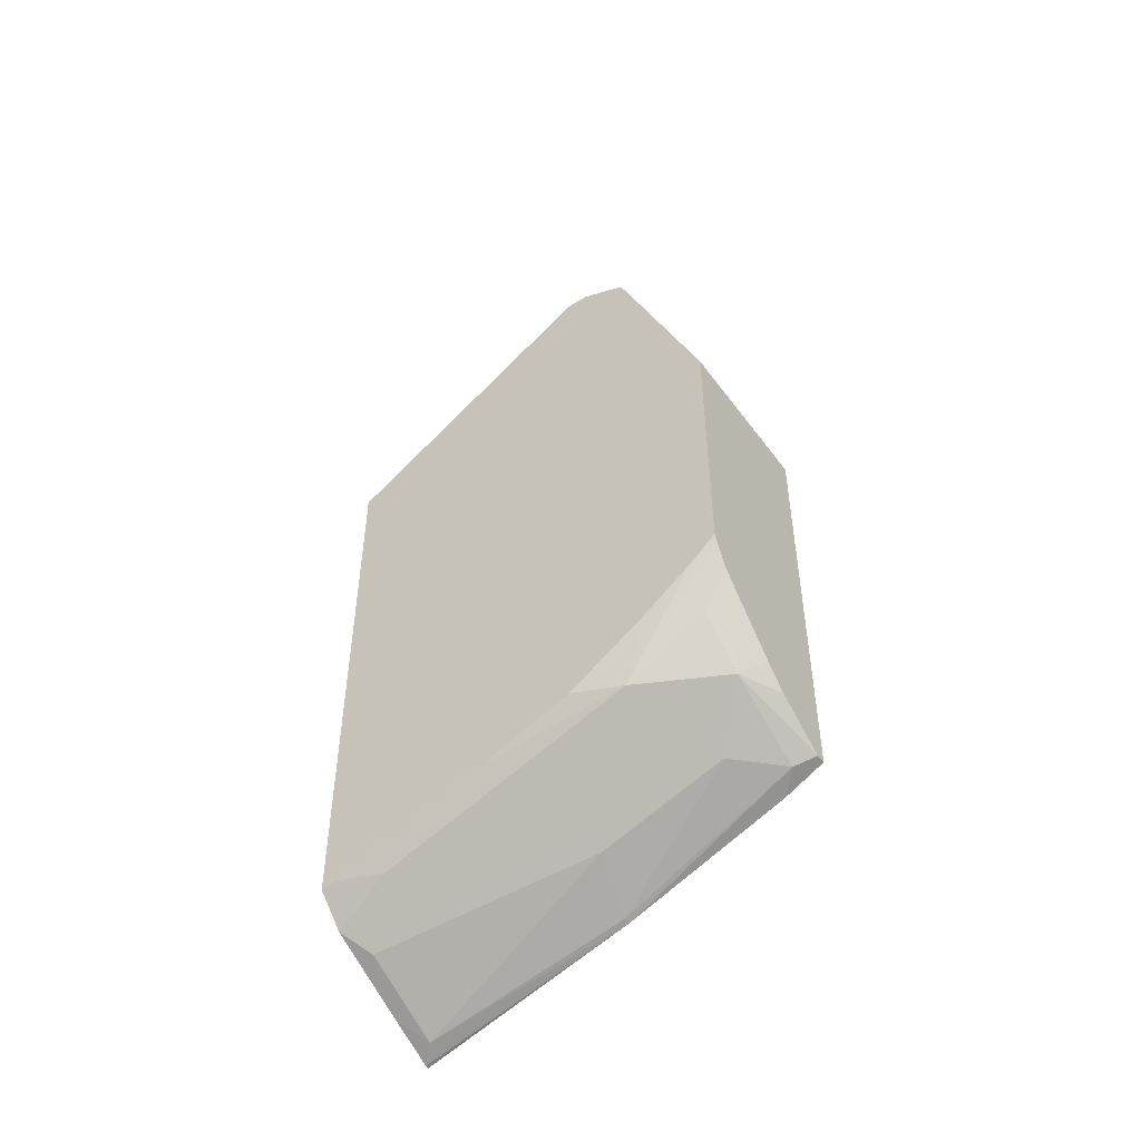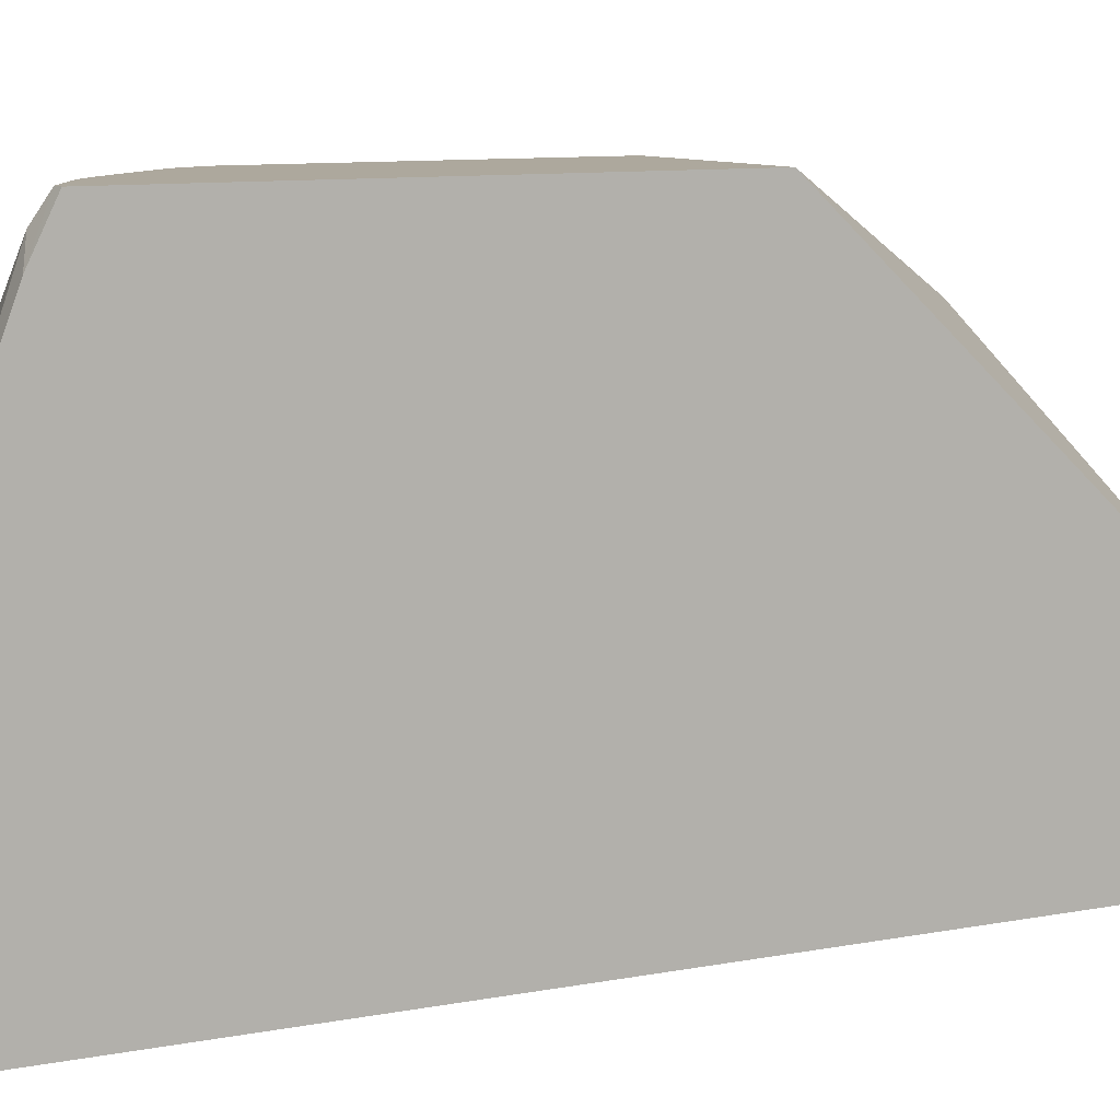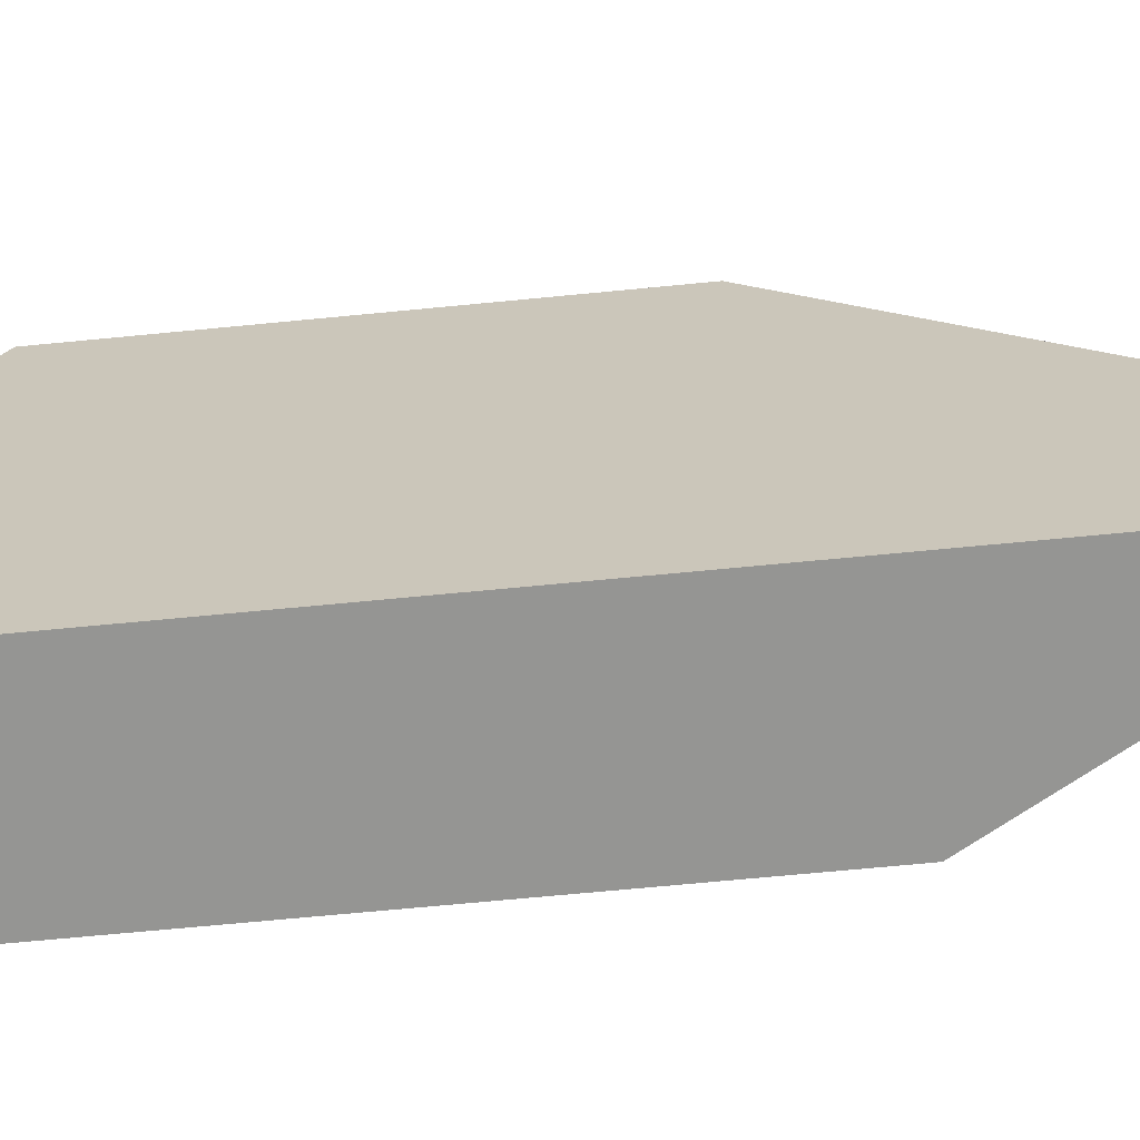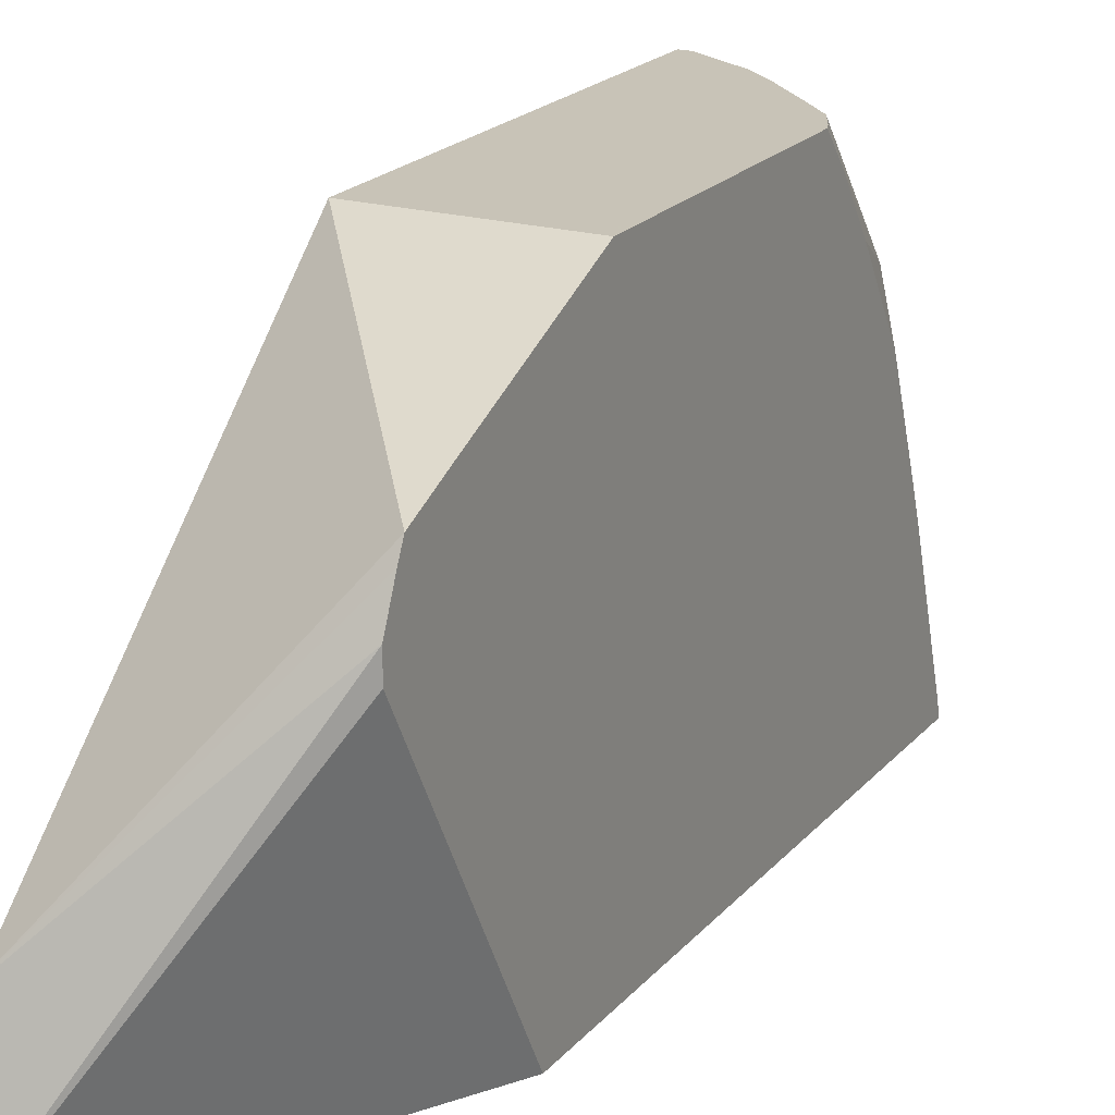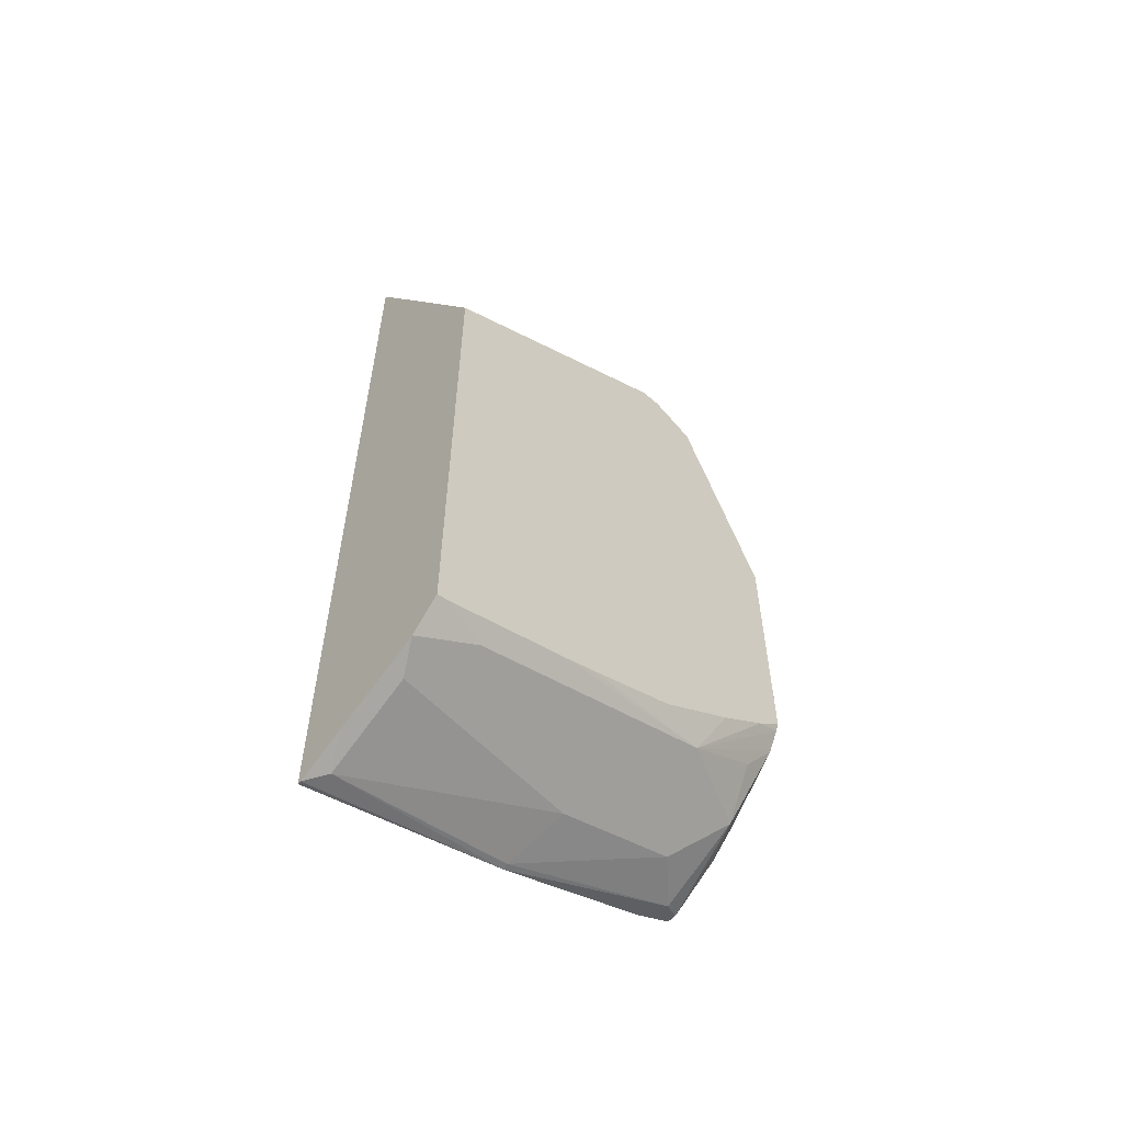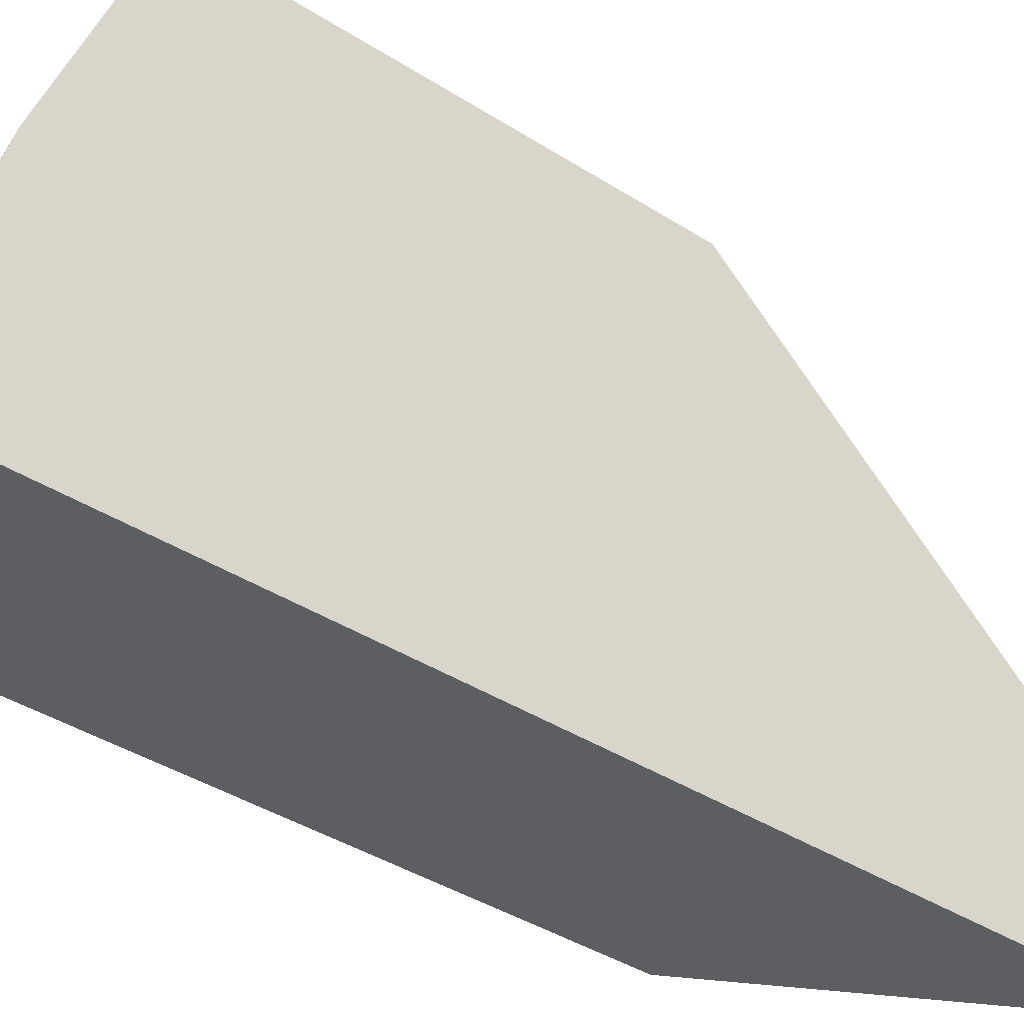
<metadata>
{"format":"obj","ext":"obj","renderer":"f3d","projection":"perspective","resolution":1024,"background":"white","views":[{"elev":-48.6,"azim":124.8,"up":"+Z"},{"elev":8.7,"azim":-119.1,"up":"+Y"},{"elev":-67.3,"azim":-84.4,"up":"+Y"},{"elev":19.8,"azim":27.5,"up":"+Y"},{"elev":-57.4,"azim":47.4,"up":"+Z"},{"elev":-38.1,"azim":-129.4,"up":"+Y"}]}
</metadata>
<code>
v 0.06778 0.1449 -0.8779
v 0.06288 0.1449 -0.8779
v 0.09349 0.1449 -0.8621
v 0.1143 0.135 -0.8621
v 0.07272 0.135 -0.8829
v 0.06288 0.1252 -0.8878
v 0.06288 0.1449 -0.6801
v 0.1044 0.1449 -0.8522
v 0.135 0.09348 -0.8621
v 0.1073 0.1073 -0.876
v 0.09349 0.1143 -0.8829
v 0.1249 0.1449 -0.8312
v 0.135 0.1449 -0.8206
v 0.1316 0.1316 -0.8379
v 0.06579 0.045 -0.9175
v 0.06288 0.04558 -0.9181
v 0.06288 1.603e-05 -0.5205
v 0.142 0.1021 -0.5782
v 0.142 0.1125 -0.6025
v 0.142 0.1449 -0.6793
v 0.142 0.06923 -0.8587
v 0.142 0.02424 -0.8759
v 0.142 0.009001 -0.8815
v 0.135 -0.03115 -0.9037
v 0.1316 0.04847 -0.8794
v 0.1281 0.06578 -0.876
v 0.1405 0.1449 -0.8096
v 0.142 0.1316 -0.8171
v 0.142 0.1073 -0.8344
v 0.1073 0.045 -0.8968
v 0.09349 0.05192 -0.9037
v 0.07272 -0.05193 -0.9452
v 0.06466 -0.05999 -0.9493
v 0.06288 -0.05999 -0.9493
v 0.06288 -0.05999 -0.5034
v 0.142 0.07964 -0.5678
v 0.142 0.09518 -0.5748
v 0.142 0.1449 -0.8057
v 0.142 -0.05331 -0.9023
v 0.142 -0.05999 -0.904
v 0.1283 -0.05999 -0.9177
v 0.1281 -0.05885 -0.9175
v 0.1316 -0.01384 -0.9002
v 0.1143 -0.05193 -0.9244
v 0.08679 -0.05999 -0.9385
v 0.142 -0.05999 -0.6426
v 0.142 0.06923 -0.5678
f 18 29 28
f 18 21 29
f 18 36 47
f 18 22 21
f 18 23 22
f 18 39 23
f 18 40 39
f 18 46 40
f 18 47 46
f 16 33 34
f 17 37 18
f 17 36 37
f 17 35 36
f 16 32 33
f 15 32 16
f 15 31 32
f 11 31 15
f 18 28 38
f 11 30 31
f 18 37 36
f 18 38 20
f 32 44 41
f 24 39 40
f 10 30 11
f 35 47 36
f 35 46 47
f 33 35 34
f 33 46 35
f 33 40 46
f 41 44 42
f 33 45 41
f 32 45 33
f 32 41 45
f 31 44 32
f 30 44 31
f 30 42 44
f 27 38 28
f 25 42 26
f 25 43 42
f 24 42 43
f 24 41 42
f 24 40 41
f 18 20 19
f 10 42 30
f 33 41 40
f 9 29 21
f 4 9 26
f 3 8 4
f 2 17 7
f 2 35 17
f 2 34 35
f 2 16 34
f 2 6 16
f 1 6 2
f 1 5 6
f 1 3 4
f 1 8 3
f 1 12 8
f 1 13 12
f 1 27 13
f 1 38 27
f 1 20 38
f 1 7 20
f 1 2 7
f 10 26 42
f 4 26 10
f 4 10 11
f 1 4 5
f 4 8 12
f 4 11 5
f 9 28 29
f 9 27 28
f 9 13 27
f 9 14 13
f 9 25 26
f 9 24 43
f 9 39 24
f 9 23 39
f 9 22 23
f 9 43 25
f 9 21 22
f 4 13 14
f 4 14 9
f 5 11 15
f 5 15 16
f 4 12 13
f 7 17 18
f 7 18 19
f 7 19 20
f 5 16 6

</code>
